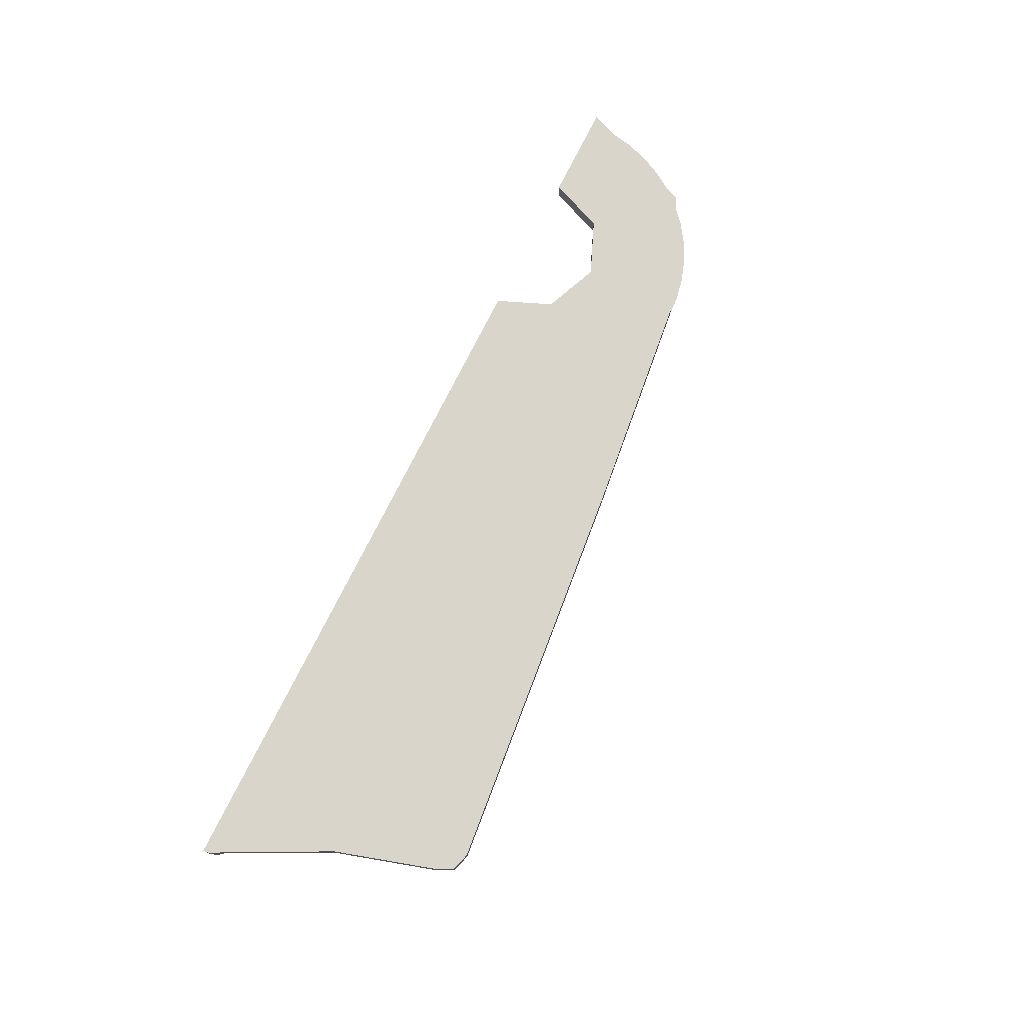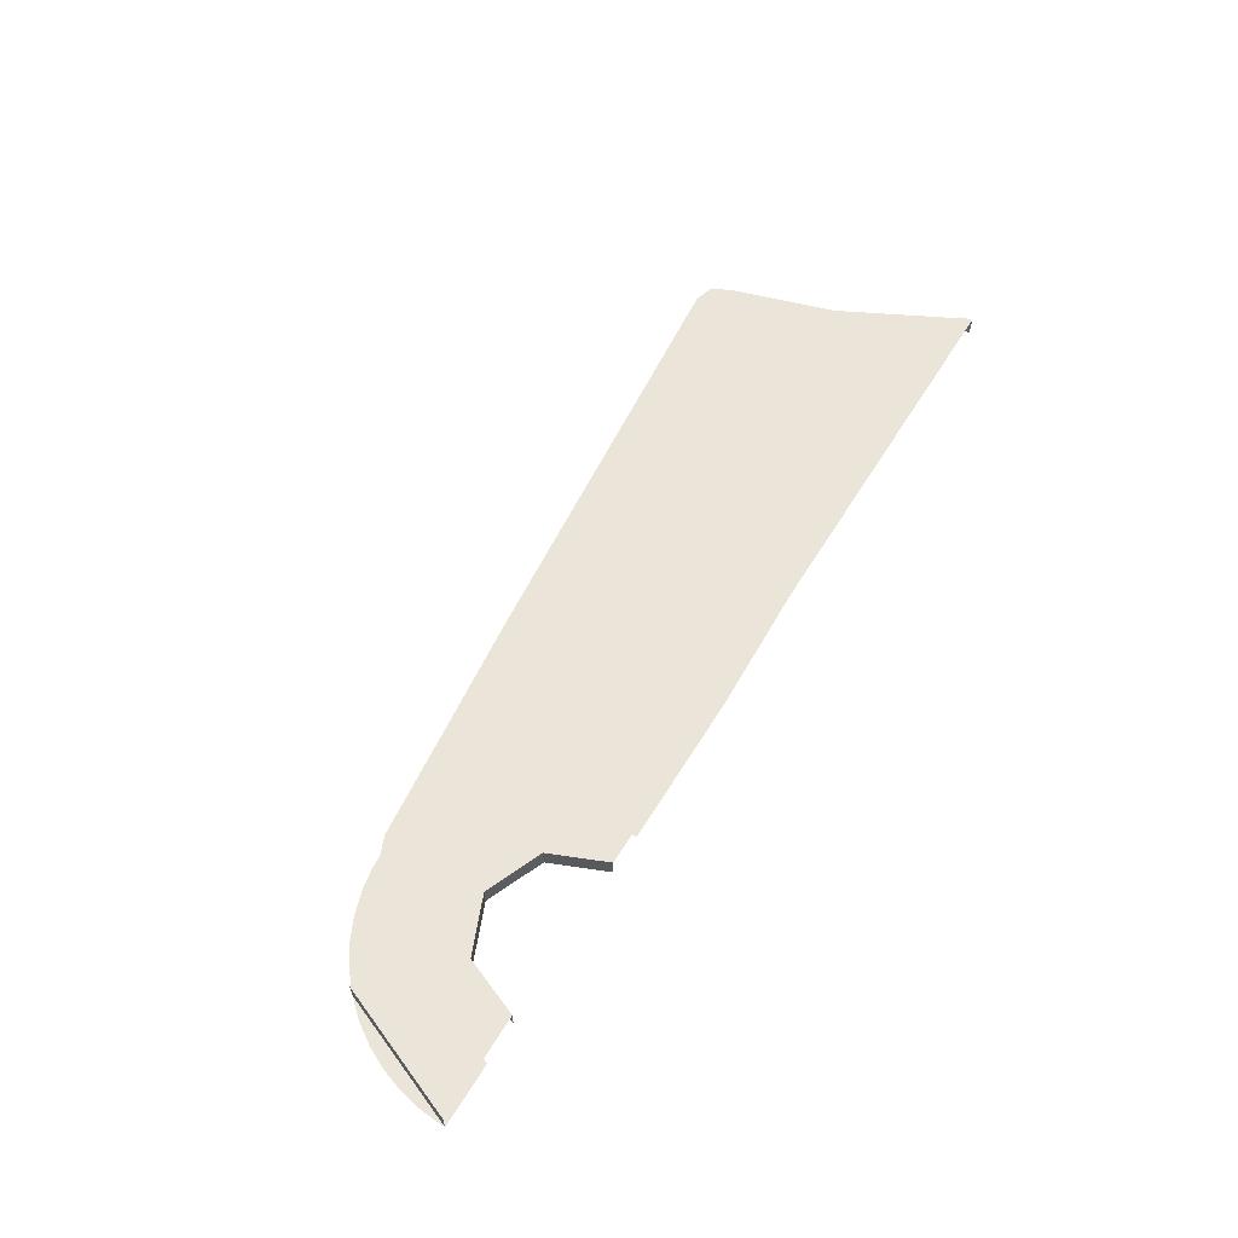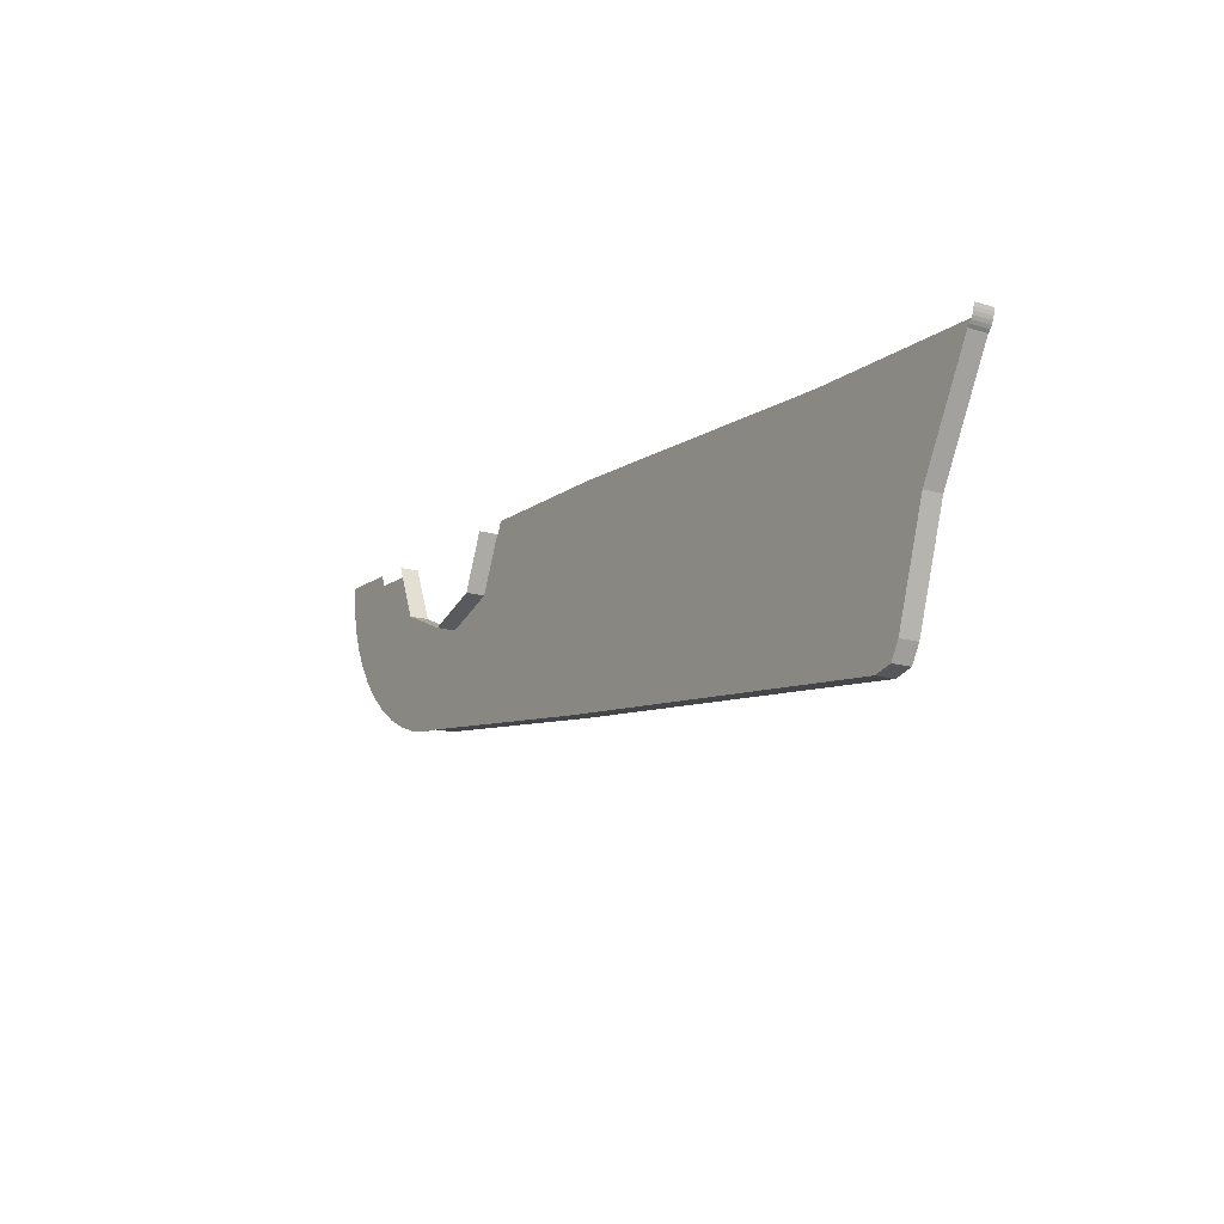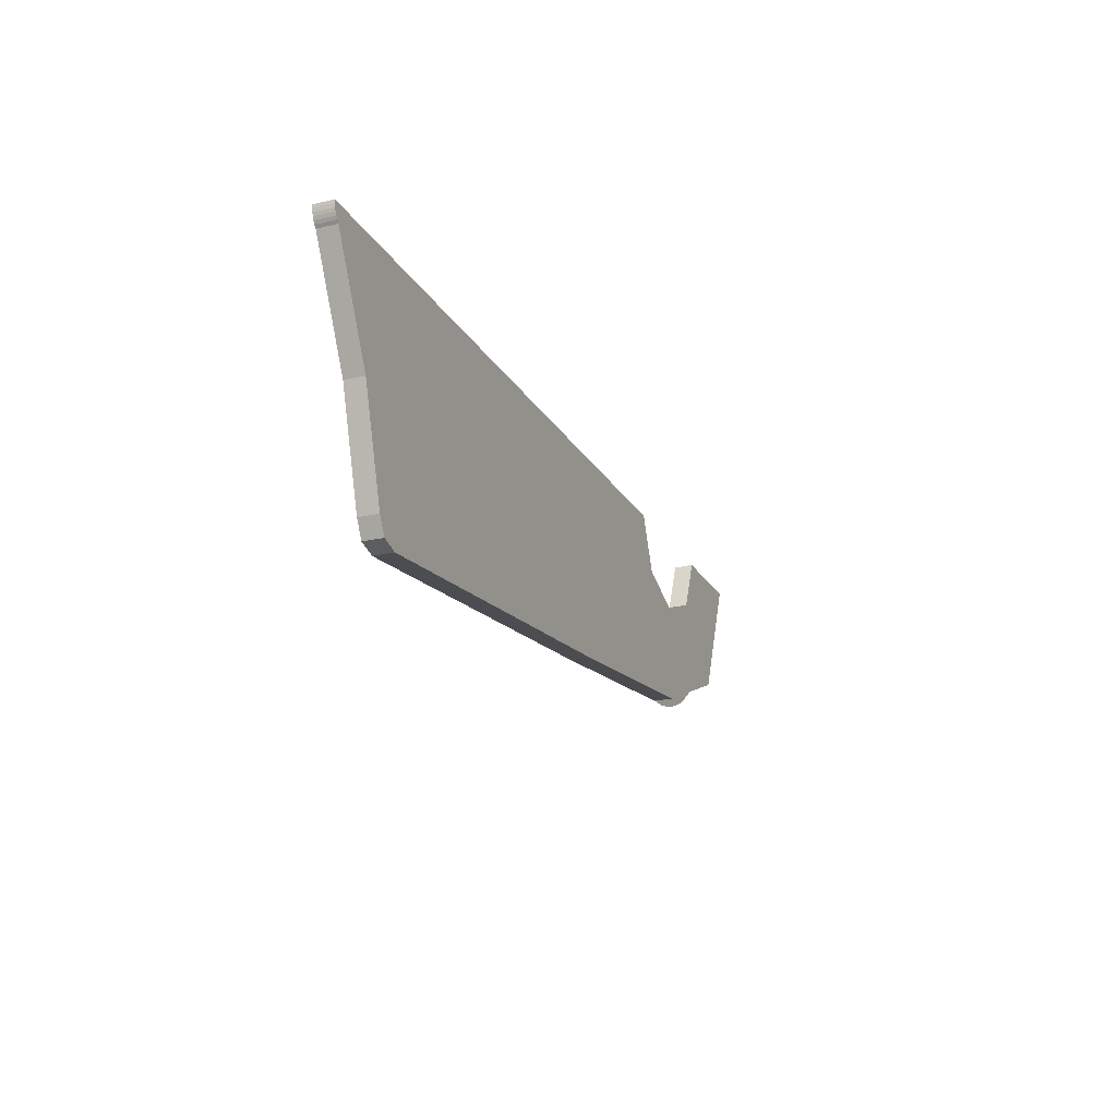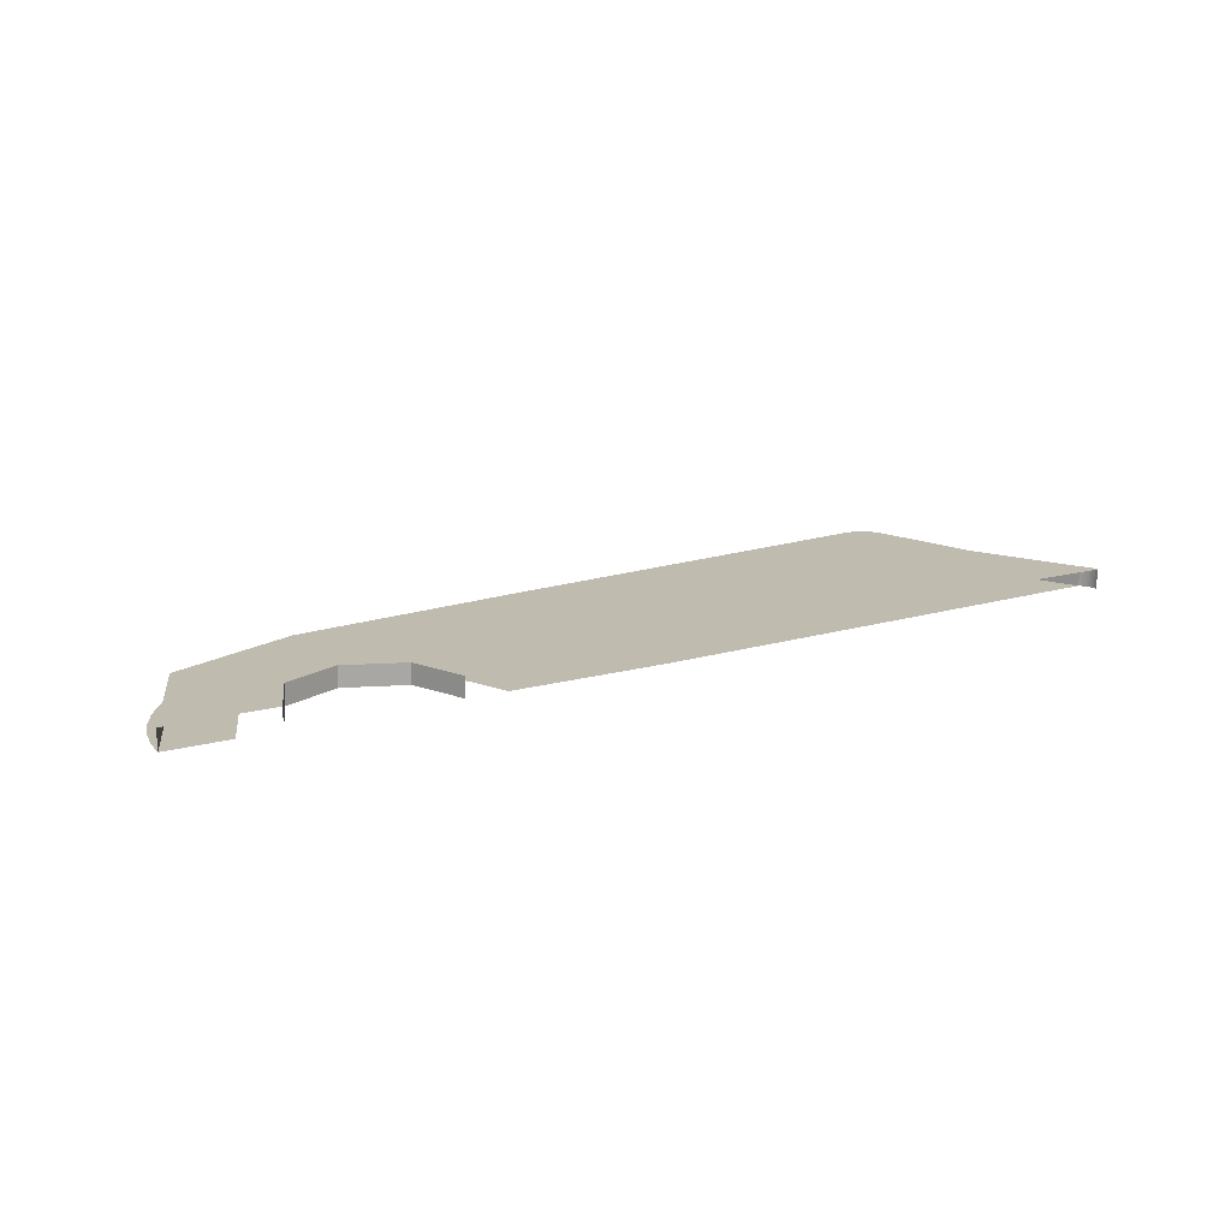
<metadata>
{"format":"obj","ext":"obj","renderer":"f3d","projection":"perspective","resolution":1024,"background":"white","views":[{"elev":74.4,"azim":116.4,"up":"+Y"},{"elev":59.0,"azim":-58.8,"up":"+Y"},{"elev":-14.3,"azim":56.3,"up":"+Z"},{"elev":-21.2,"azim":112.4,"up":"+Z"},{"elev":15.9,"azim":-30.1,"up":"+Y"}]}
</metadata>
<code>
v 1.937 0.05 -0.008156
v 1.937 0 -0.008156
v 1.938 0 0
v 1.938 0.05 0
v 1.935 0.05 -0.01617
v 1.935 0 -0.01617
v 1.937 0 -0.008156
v 1.937 0.05 -0.008156
v 1.933 0.05 -0.02392
v 1.933 0 -0.02392
v 1.935 0 -0.01617
v 1.935 0.05 -0.01617
v 1.929 0.05 -0.03125
v 1.929 0 -0.03125
v 1.933 0 -0.02392
v 1.933 0.05 -0.02392
v 1.925 0.05 -0.03805
v 1.925 0 -0.03805
v 1.929 0 -0.03125
v 1.929 0.05 -0.03125
v 1.919 0.05 -0.04419
v 1.919 0 -0.04419
v 1.925 0 -0.03805
v 1.925 0.05 -0.03805
v 1.685 0 -0.6125
v 1.639 0 -0.6264
v 1.639 0.05 -0.6264
v 1.685 0.05 -0.6125
v 1.707 0 -0.5703
v 1.685 0 -0.6125
v 1.685 0.05 -0.6125
v 1.707 0.05 -0.5703
v -0.3226 0 -0.3226
v 0 0 -0.4562
v 0 0.05 -0.4562
v -0.3226 0.05 -0.3226
v -0.4562 0 0
v -0.3226 0 -0.3226
v -0.3226 0.05 -0.3226
v -0.4562 0.05 0
v 0 0 -0.4562
v 0 0.05 -0.4562
v 0.6064 0.05 -0.5247
v 0.6064 0 -0.5247
v 1.639 0 -0.6264
v 0.6064 0 -0.5247
v 0.6064 0.05 -0.5247
v 1.639 0.05 -0.6264
v 1.786 0.05 -0.3099
v 1.786 0 -0.3099
v 1.707 0 -0.5703
v 1.707 0.05 -0.5703
v 1.786 0 -0.3099
v 1.786 0.05 -0.3099
v 1.919 0.05 -0.04419
v 1.919 0 -0.04419
v 0.1414 0 -0.1414
v 0.2 0 0
v 0.2 0.05 0
v 0.1414 0.05 -0.1414
v 0 0 -0.2
v 0.1414 0 -0.1414
v 0.1414 0.05 -0.1414
v 0 0.05 -0.2
v -0.1414 0 -0.1414
v 0 0 -0.2
v 0 0.05 -0.2
v -0.1414 0.05 -0.1414
v -0.2 0 0
v -0.1414 0 -0.1414
v -0.1414 0.05 -0.1414
v -0.2 0.05 0
v 0.3 0 -0.3
v 0.2121 0 -0.2121
v 0.3 0 0
v 0.3 0 -0.3
v 0 0 -0.3
v 0.2121 0 -0.2121
v -0.3 0 -0.3
v -0.2121 0 -0.2121
v 0 0 -0.3
v -0.3 0 -0.3
v -0.3 0 0
v -0.2121 0 -0.2121
v -0.3226 0 -0.3226
v 0 0 -0.4562
v -0.05954 0 -0.4523
v -0.2778 0 -0.362
v -0.2778 0 -0.362
v -0.05954 0 -0.4523
v -0.1181 0 -0.4407
v -0.2281 0 -0.3951
v -0.2281 0 -0.3951
v -0.1181 0 -0.4407
v -0.1746 0 -0.4215
v -0.3226 0 -0.3226
v -0.4562 0 0
v -0.4523 0 -0.05954
v -0.362 0 -0.2778
v -0.362 0 -0.2778
v -0.4523 0 -0.05954
v -0.4407 0 -0.1181
v -0.3951 0 -0.2281
v -0.3951 0 -0.2281
v -0.4407 0 -0.1181
v -0.4215 0 -0.1746
v -0.3 0 -0.3
v -0.3 0 0
v -0.4562 0 0
v -0.3226 0 -0.3226
v 0 0 -0.4562
v 0 0 -0.3
v -0.3 0 -0.3
v -0.3226 0 -0.3226
v 0.3 0 0
v 0.3 0 -0.3
v 0.6064 0 -0.5247
v 1.707 0 -0.5703
v 0.3 0 -0.3
v 0 0 -0.3
v 0 0 -0.4562
v 0.6064 0 -0.5247
v 1.707 0 -0.5703
v 1.786 0 -0.3099
v 0.3 0 0
v 0.6875 0 0
v 0.3 0 0
v 1.786 0 -0.3099
v 1.919 0 -0.04419
v 0.2 0.05 -0.2
v 0.1414 0.05 -0.1414
v 0.2 0.05 0
v 0.2 0.05 -0.2
v 0 0.05 -0.2
v 0.1414 0.05 -0.1414
v -0.2 0.05 -0.2
v -0.1414 0.05 -0.1414
v 0 0.05 -0.2
v -0.2 0.05 -0.2
v -0.2 0.05 0
v -0.1414 0.05 -0.1414
v 1.919 0.05 -0.04419
v 1.938 0.05 0
v 1.937 0.05 -0.008156
v 1.925 0.05 -0.03805
v 1.925 0.05 -0.03805
v 1.937 0.05 -0.008156
v 1.935 0.05 -0.01617
v 1.929 0.05 -0.03125
v 1.929 0.05 -0.03125
v 1.935 0.05 -0.01617
v 1.933 0.05 -0.02392
v 1.639 0.05 -0.6264
v 1.685 0.05 -0.6125
v 1.707 0.05 -0.5703
v 0 0.05 -0.4562
v -0.3226 0.05 -0.3226
v -0.4562 0.05 0
v 0 0.05 -0.2
v 0 0.05 -0.4562
v -0.2 0.05 -0.2
v -0.2 0.05 -0.2
v 0 0.05 -0.4562
v -0.4562 0.05 0
v -0.2 0.05 -0.2
v -0.4562 0.05 0
v -0.2 0.05 0
v 0.2 0.05 -0.2
v 0.6064 0.05 -0.5247
v 0 0.05 -0.4562
v 0 0.05 -0.2
v 0.6064 0.05 -0.5247
v 0.2 0.05 -0.2
v 0.2 0.05 0
v 1.639 0.05 -0.6264
v 1.639 0.05 -0.6264
v 0.2 0.05 0
v 1.786 0.05 -0.3099
v 1.707 0.05 -0.5703
v 1.938 0.05 0
v 1.919 0.05 -0.04419
v 1.786 0.05 -0.3099
v 0.2 0.05 0
g mesh6818993
f 1 3 2
f 3 1 4
f 5 7 6
f 7 5 8
f 9 11 10
f 11 9 12
f 13 15 14
f 15 13 16
f 17 19 18
f 19 17 20
f 21 23 22
f 23 21 24
g mesh6818995
f 25 26 27
f 27 28 25
f 29 30 31
f 31 32 29
g mesh6818999
f 33 35 34
f 35 33 36
f 37 39 38
f 39 37 40
g mesh6819003
f 41 42 43
f 43 44 41
g mesh6819005
f 45 46 47
f 47 48 45
g mesh6819007
f 49 50 51
f 51 52 49
g mesh6819009
f 53 54 55
f 55 56 53
g mesh6819012
f 57 58 59
f 59 60 57
f 61 62 63
f 63 64 61
f 65 66 67
f 67 68 65
f 69 70 71
f 71 72 69
g mesh6819017
f 73 75 74
f 76 78 77
f 79 81 80
f 82 84 83
g mesh6819020
f 85 87 86
f 87 85 88
f 89 91 90
f 91 89 92
f 93 95 94
g mesh6819022
f 96 97 98
f 98 99 96
f 100 101 102
f 102 103 100
f 104 105 106
f 107 108 109
f 109 110 107
f 111 112 113
f 113 114 111
f 115 116 117
f 117 118 115
f 119 120 121
f 121 122 119
f 123 124 125
f 126 127 128
f 128 129 126
g mesh6819028
f 130 131 132
f 133 134 135
f 136 137 138
f 139 140 141
g mesh6819030
f 142 143 144
f 144 145 142
f 146 147 148
f 148 149 146
f 150 151 152
g mesh6819033
f 153 155 154
g mesh6819035
f 156 157 158
f 159 160 161
f 162 163 164
f 165 166 167
f 168 169 170
f 170 171 168
f 172 173 174
f 174 175 172
f 176 177 178
f 178 179 176
f 180 181 182
f 182 183 180

</code>
